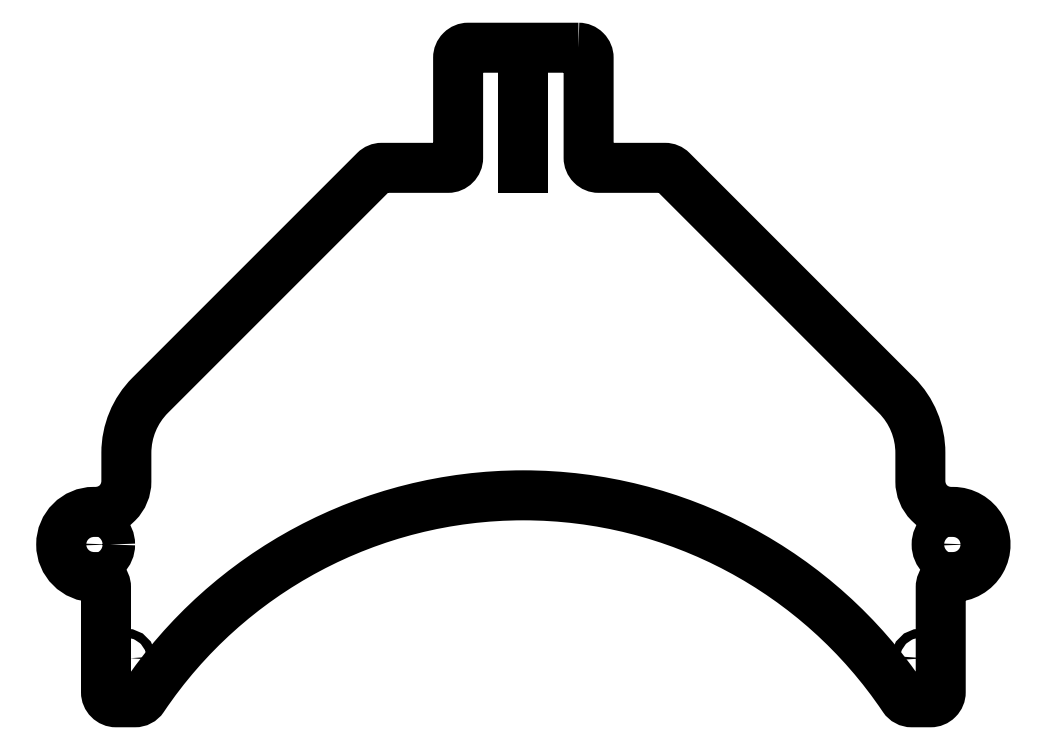
<metadata>
{"format":"dxf","ext":"dxf","renderer":"ezdxf+matplotlib","layout":"modelspace","background":"white","min_lineweight":24,"dpi":150}
</metadata>
<code>
0
SECTION
2
ENTITIES
0
CIRCLE
8
0
10
42.2
20
-4.829
30
0
40
1.6
210
0
220
-0
230
1
0
CIRCLE
8
0
10
-42.2
20
-4.829
30
0
40
1.6
210
0
220
-0
230
1
0
LWPOLYLINE
8
0
90
36
70
1
43
0
10
5.41
20
43.97
10
-5.41
20
43.97
42
0.4142
10
-6.41
20
42.97
10
-6.41
20
33.17
42
-0.4142
10
-7.41
20
32.17
10
-13.9
20
32.17
42
0.1989
10
-14.61
20
31.88
10
-36.66
20
9.828
42
0.1989
10
-39
20
4.171
10
-39
20
1.371
42
-0.4142
10
-42
20
-1.629
10
-42.2
20
-1.629
42
1
10
-42.2
20
-8.029
10
-42
20
-8.029
42
-0.4142
10
-41
20
-9.029
10
-41
20
-19.33
42
0.4142
10
-40
20
-20.33
10
-38.18
20
-20.33
42
0.2526
10
-37.34
20
-19.89
42
-0.5326
10
37.34
20
-19.89
42
0.2497
10
38.17
20
-20.33
10
40
20
-20.33
42
0.4142
10
41
20
-19.33
10
41
20
-9.029
42
-0.4142
10
42
20
-8.029
10
42.2
20
-8.029
42
1
10
42.2
20
-1.629
10
42
20
-1.629
42
-0.4142
10
39
20
1.371
10
39
20
4.171
42
0.1989
10
36.66
20
9.828
10
14.61
20
31.88
42
0.1989
10
13.9
20
32.17
10
7.41
20
32.17
42
-0.4142
10
6.41
20
33.17
10
6.41
20
42.97
42
0.4142
0
LINE
8
0
10
-1e-06
20
32.17
30
0
11
-1e-06
21
39.87
31
0
0
CIRCLE
8
0
10
39.02
20
-16
30
0
40
0.425
210
0
220
-0
230
1
0
CIRCLE
8
0
10
-39.03
20
-16
30
0
40
0.425
210
0
220
-0
230
1
0
ENDSEC
0
EOF

</code>
